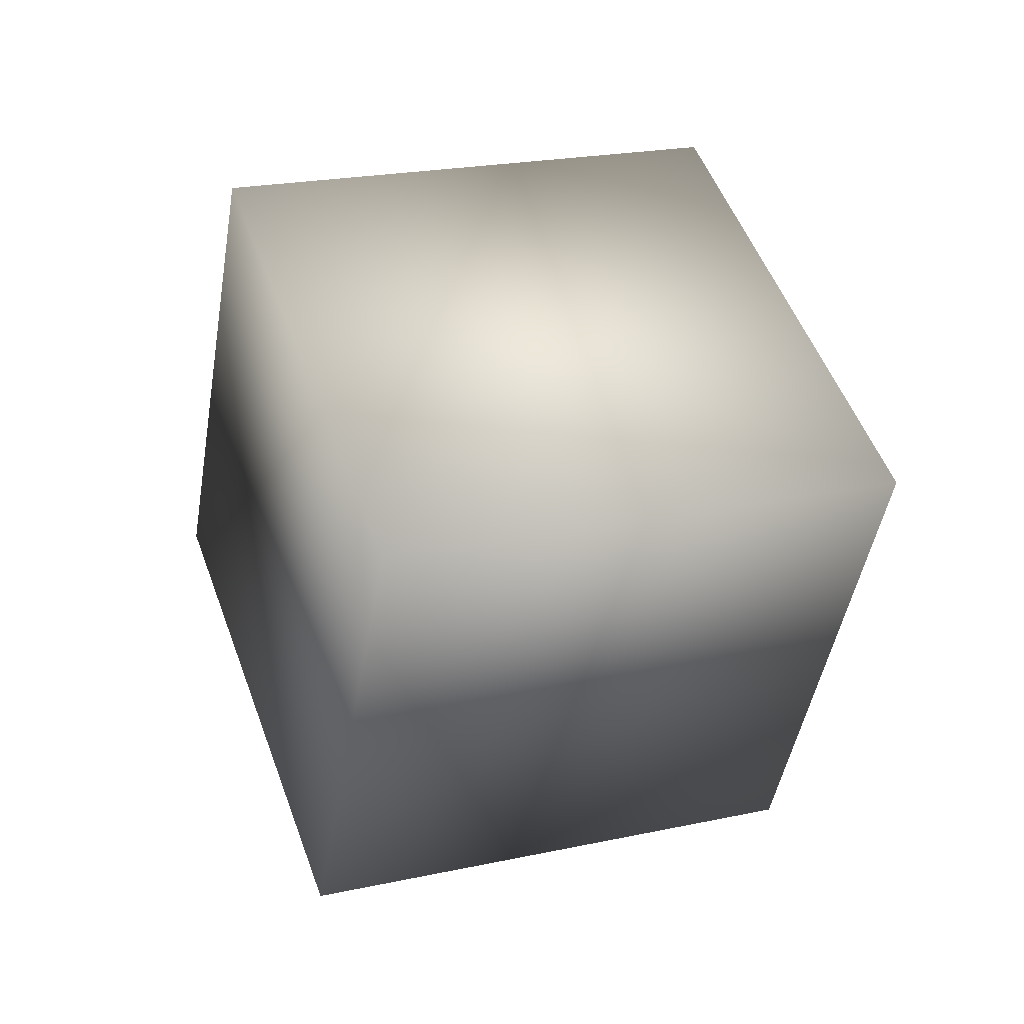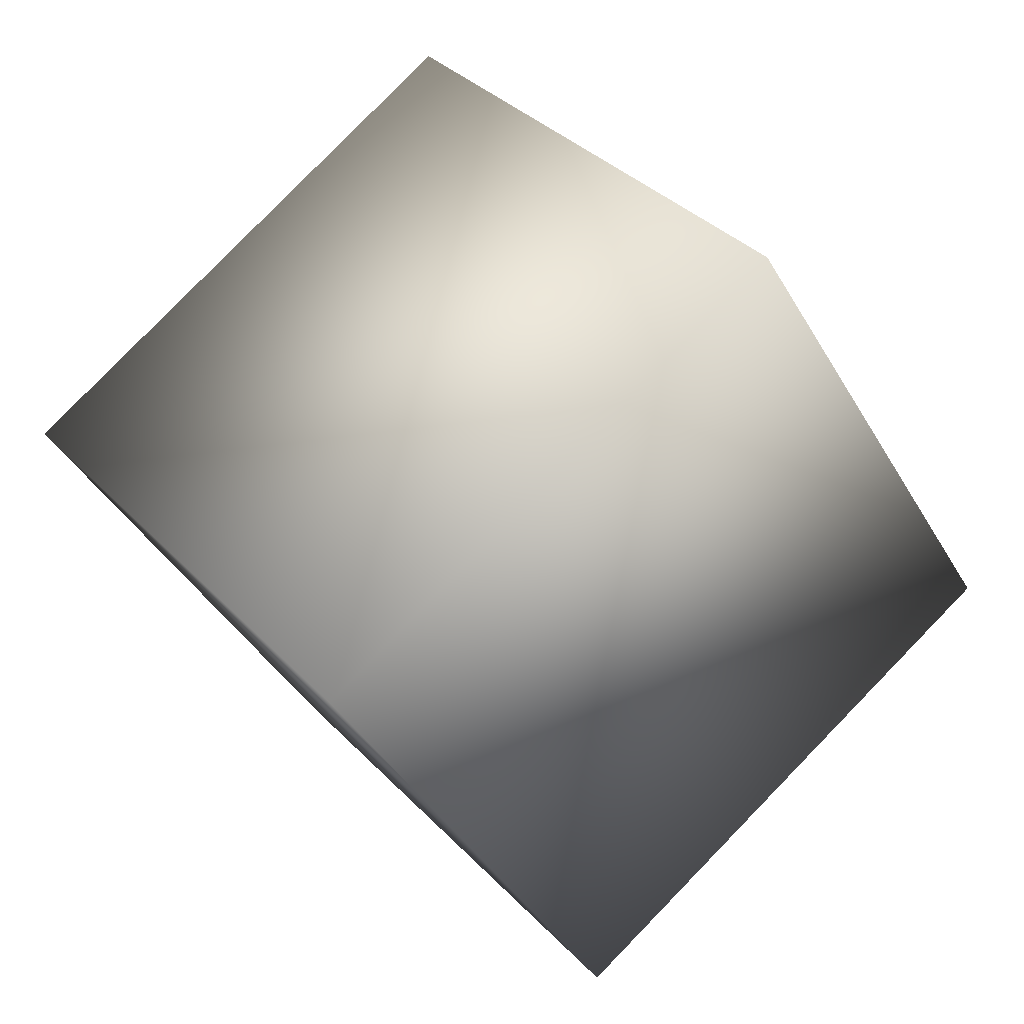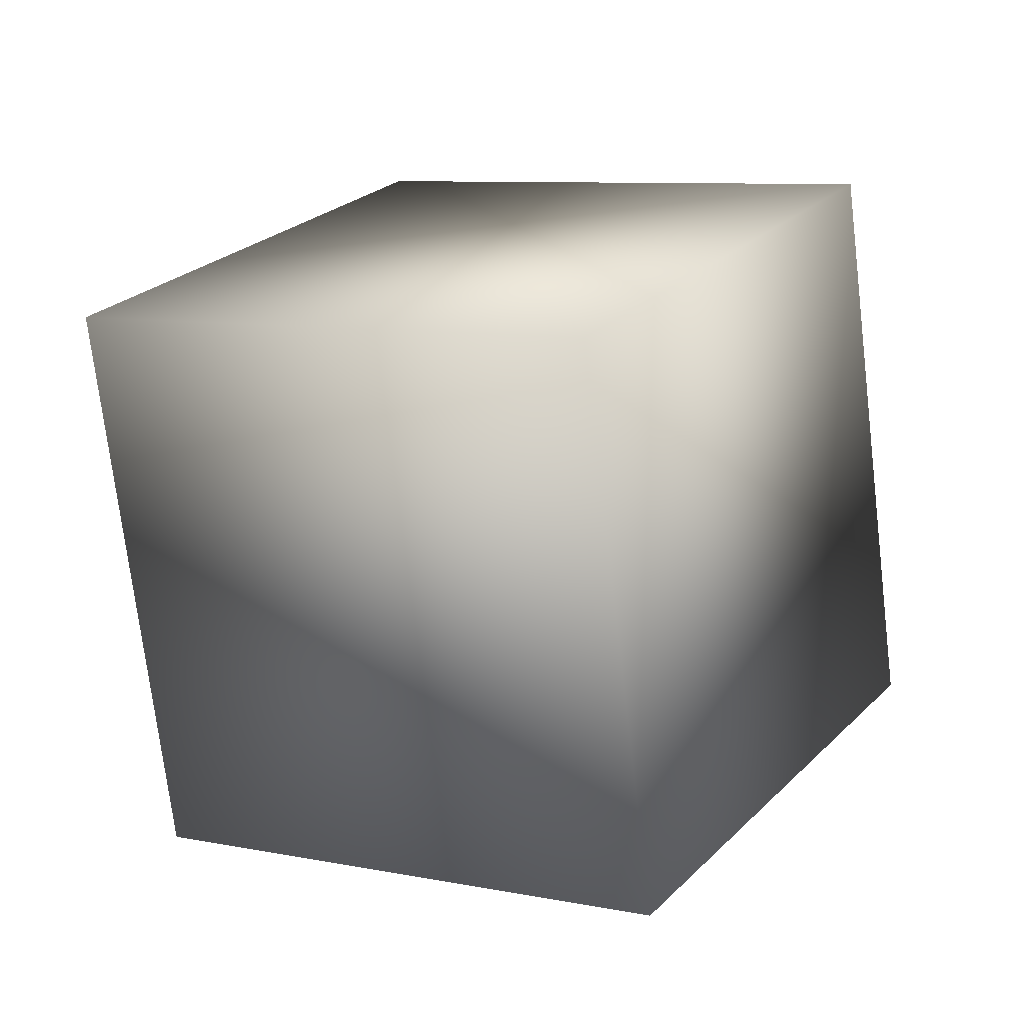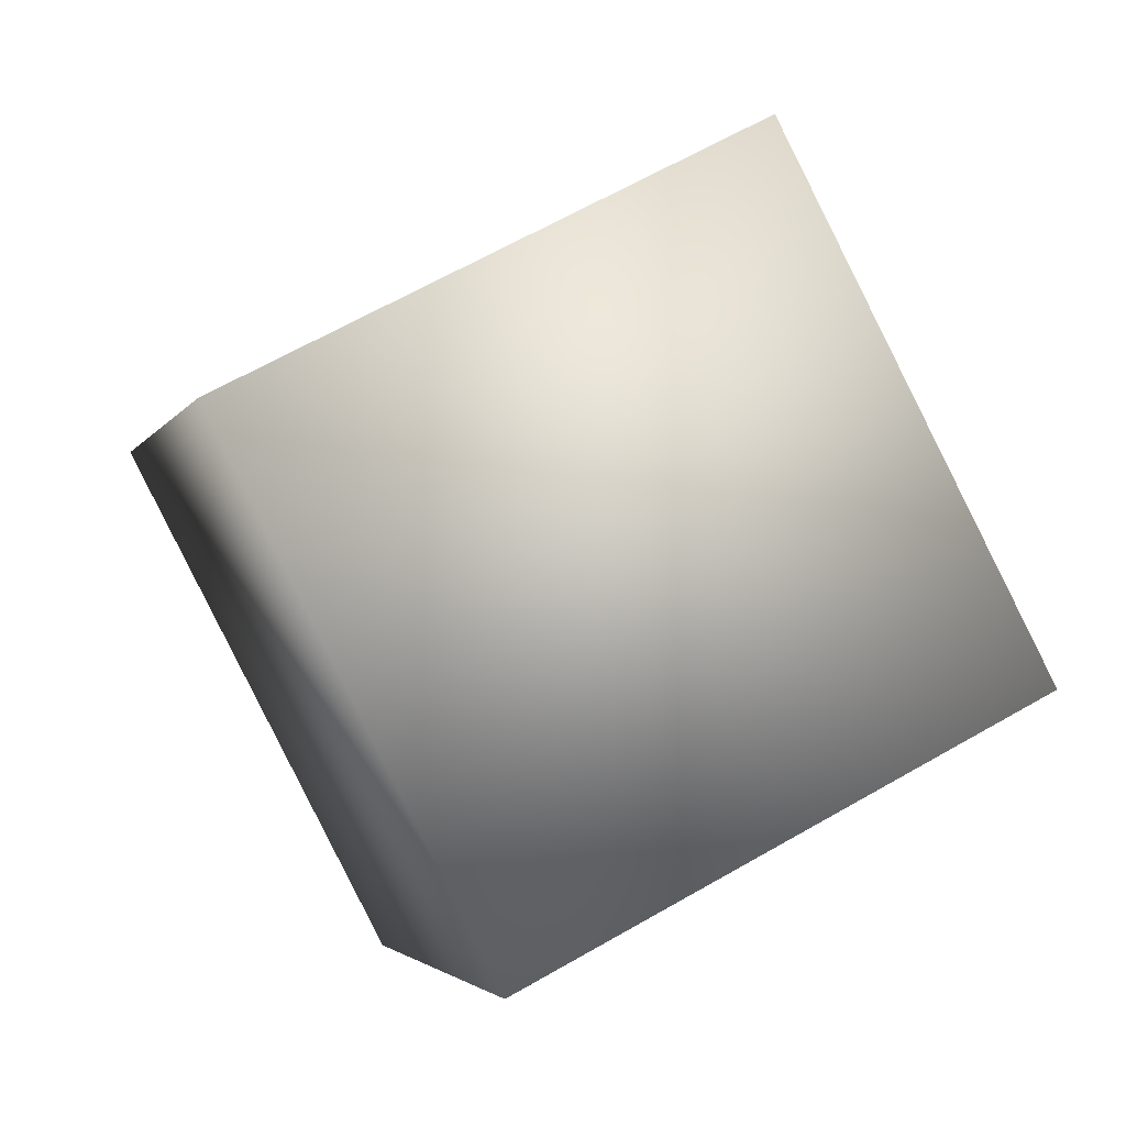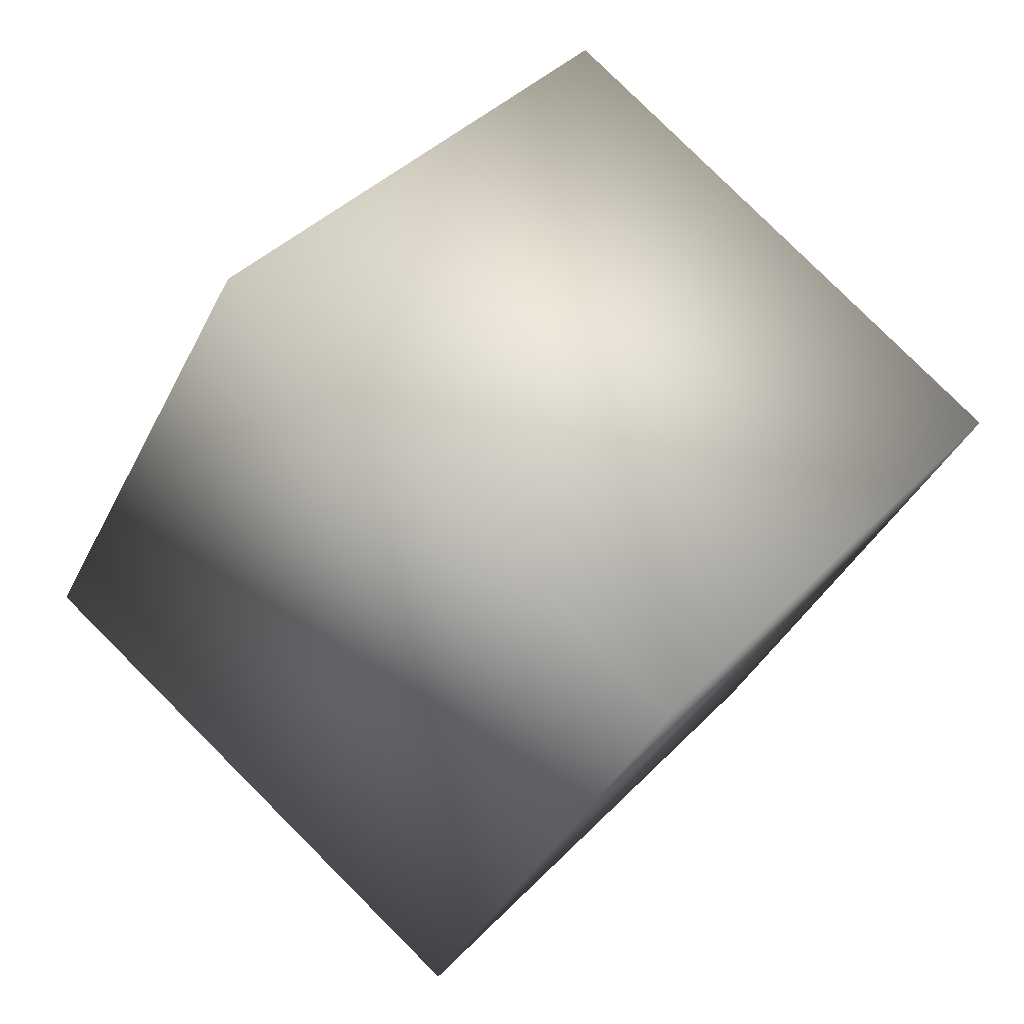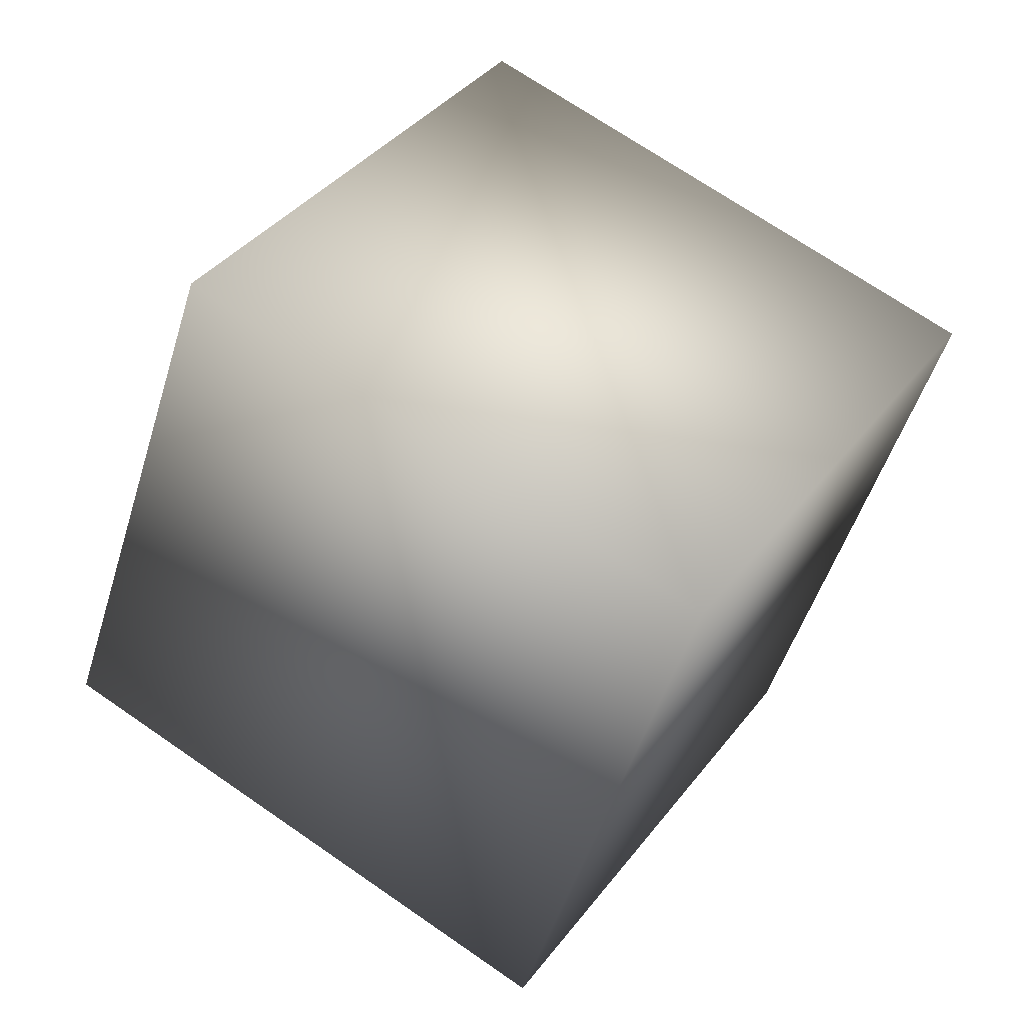
<metadata>
{"format":"obj","ext":"obj","renderer":"f3d","projection":"perspective","resolution":1024,"background":"white","views":[{"elev":-72.9,"azim":-176.6,"up":"+Y"},{"elev":34.4,"azim":-145.9,"up":"+Z"},{"elev":-73.0,"azim":75.4,"up":"+Z"},{"elev":59.2,"azim":128.1,"up":"+Z"},{"elev":76.6,"azim":23.6,"up":"+Z"},{"elev":-48.2,"azim":52.6,"up":"+Z"}]}
</metadata>
<code>
o Cube
v 1.441 0.91 0.3082
v 1.016 -0.03473 -1.403
v -0.8455 0.6948 -1.343
v -0.42 1.64 0.3682
v 0.8455 -0.6948 1.343
v 0.42 -1.64 -0.3682
v -1.441 -0.91 -0.3082
v -1.016 0.03473 1.403
f 2 4 1
f 8 6 5
f 5 2 1
f 6 3 2
f 3 8 4
f 1 8 5
f 2 3 4
f 8 7 6
f 5 6 2
f 6 7 3
f 3 7 8
f 1 4 8

</code>
